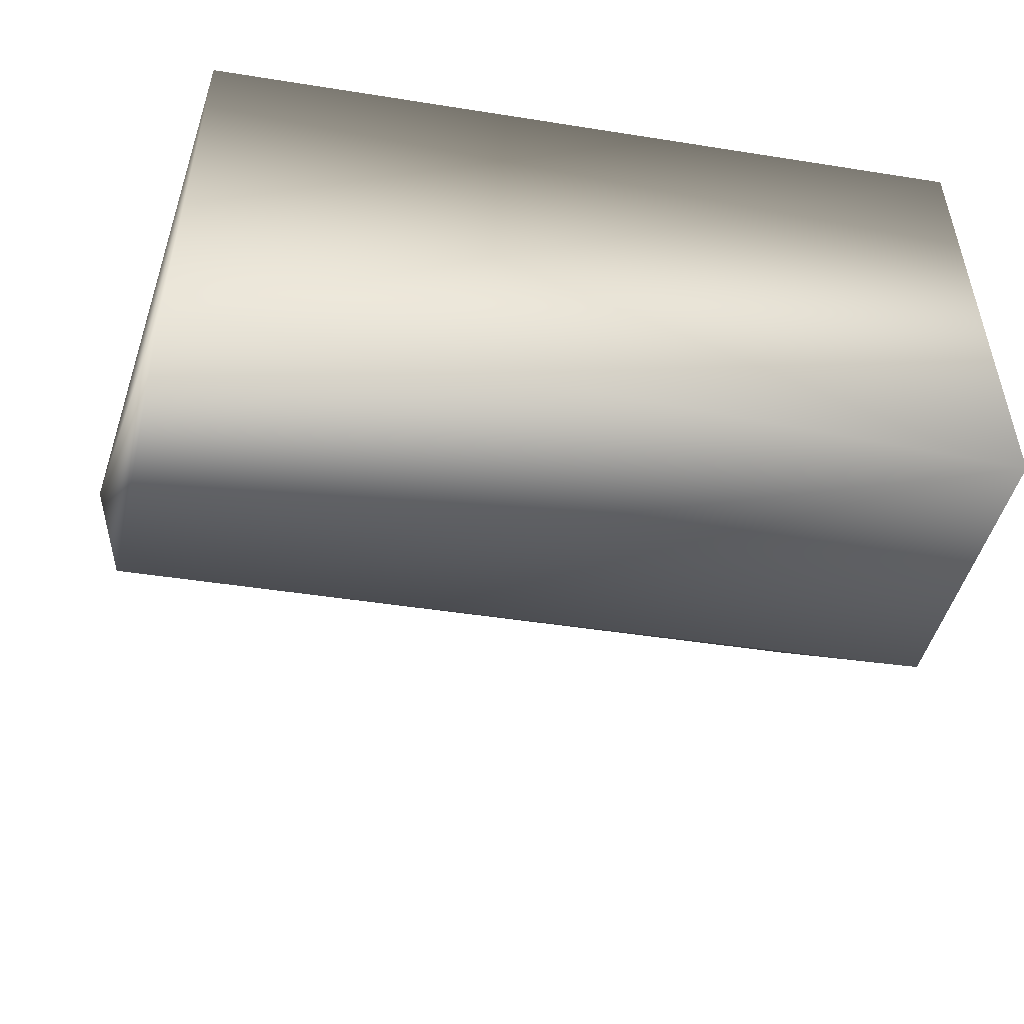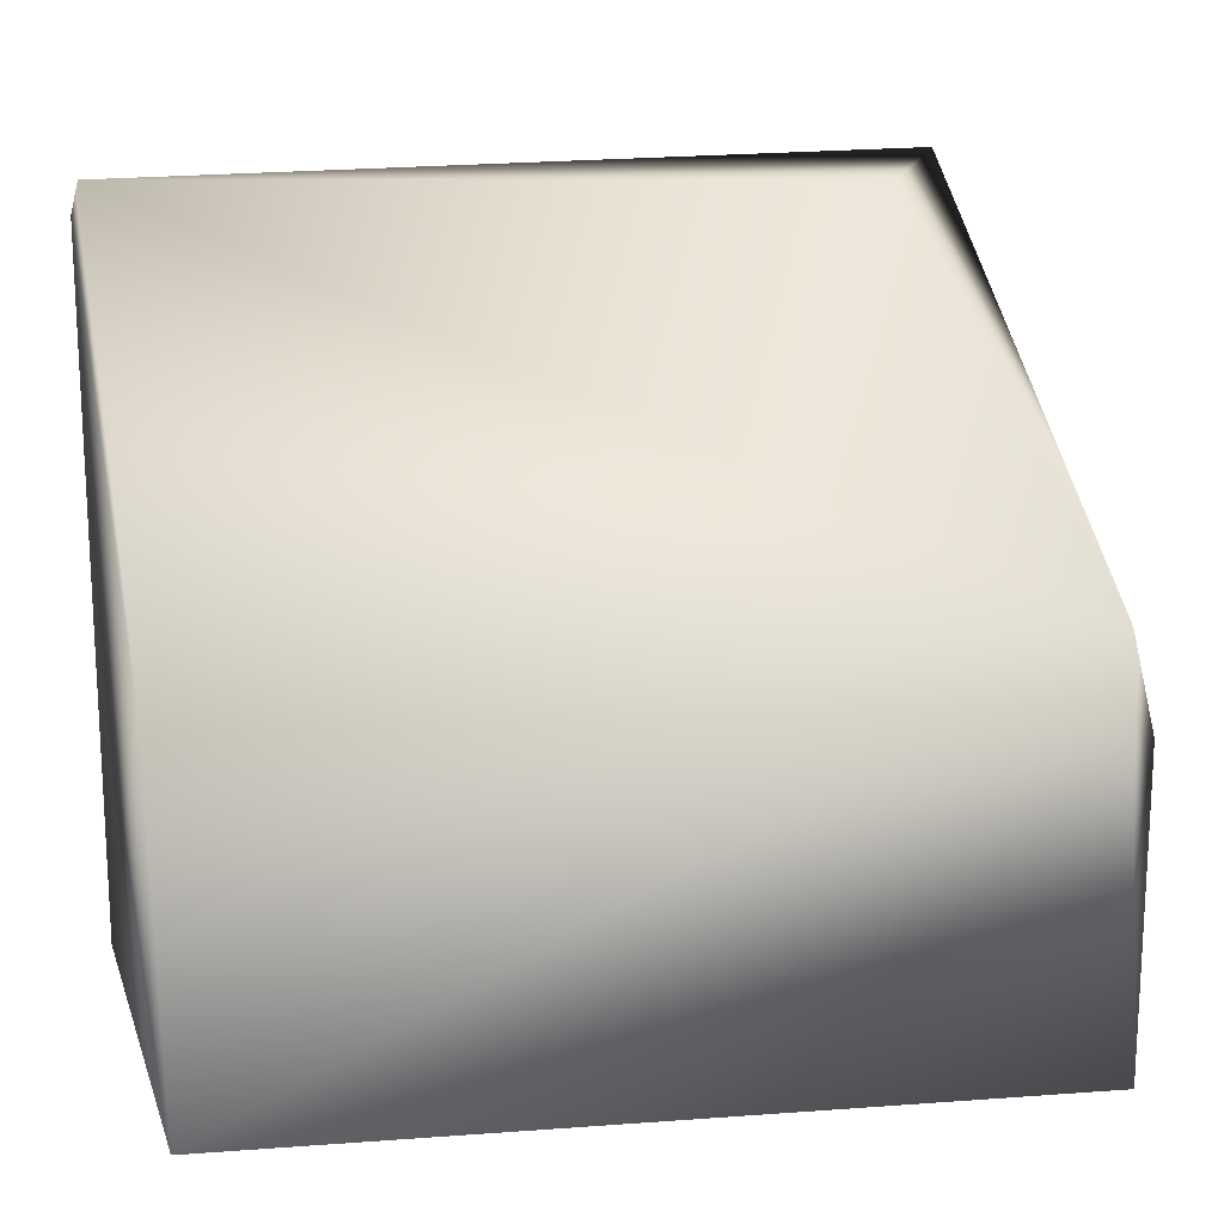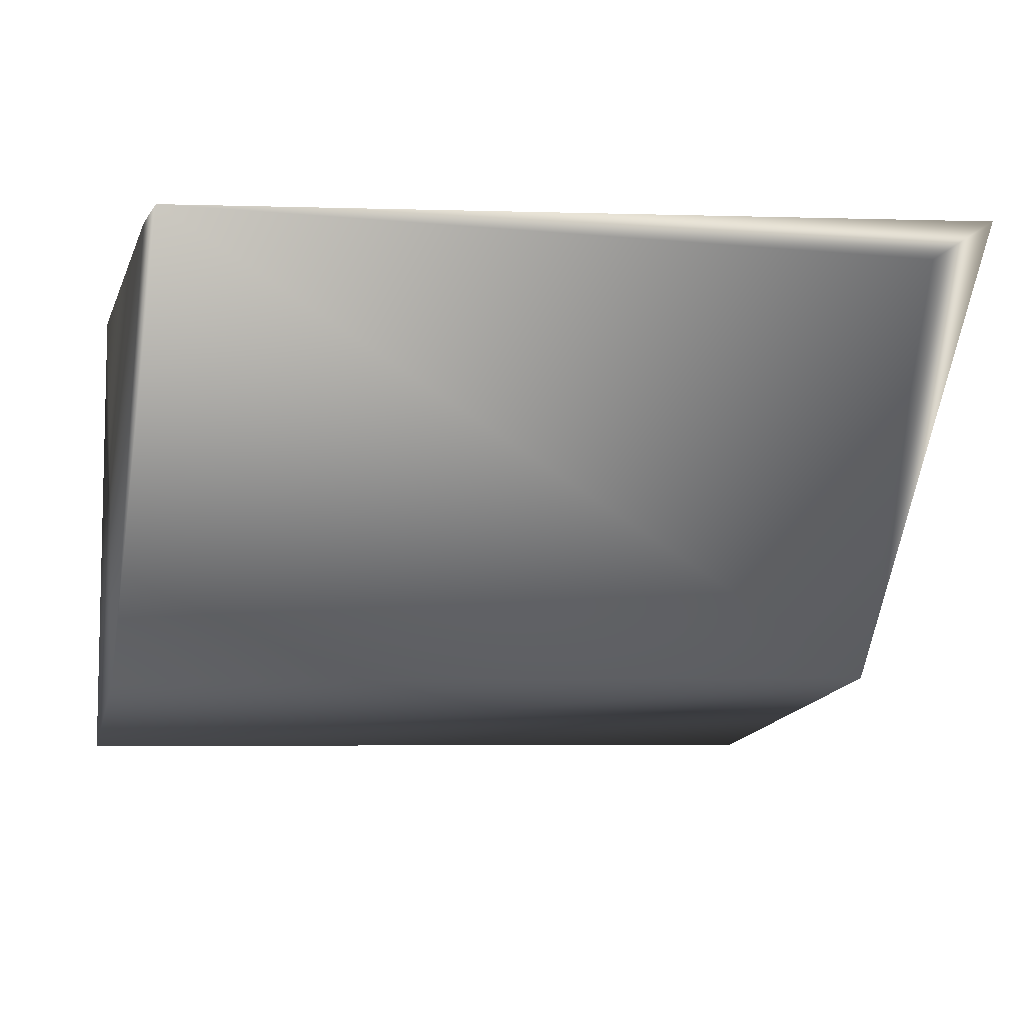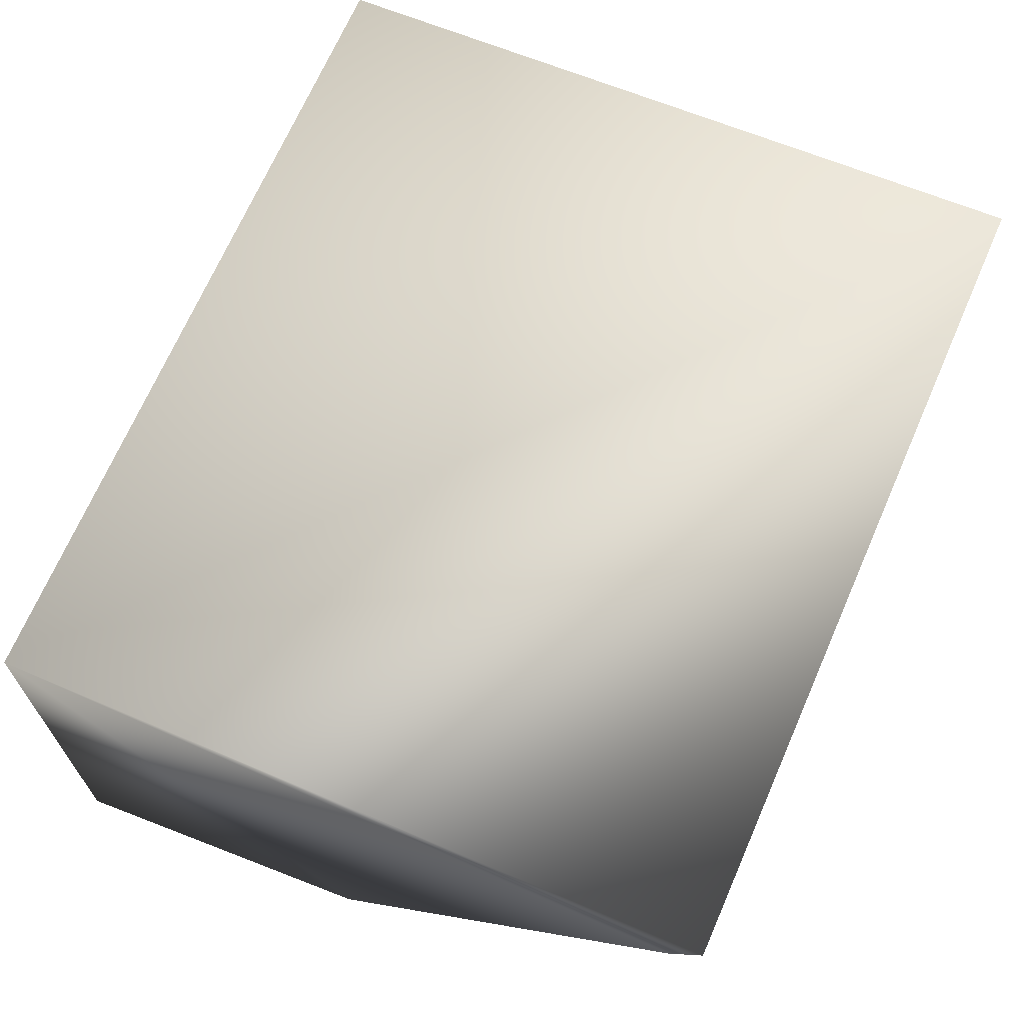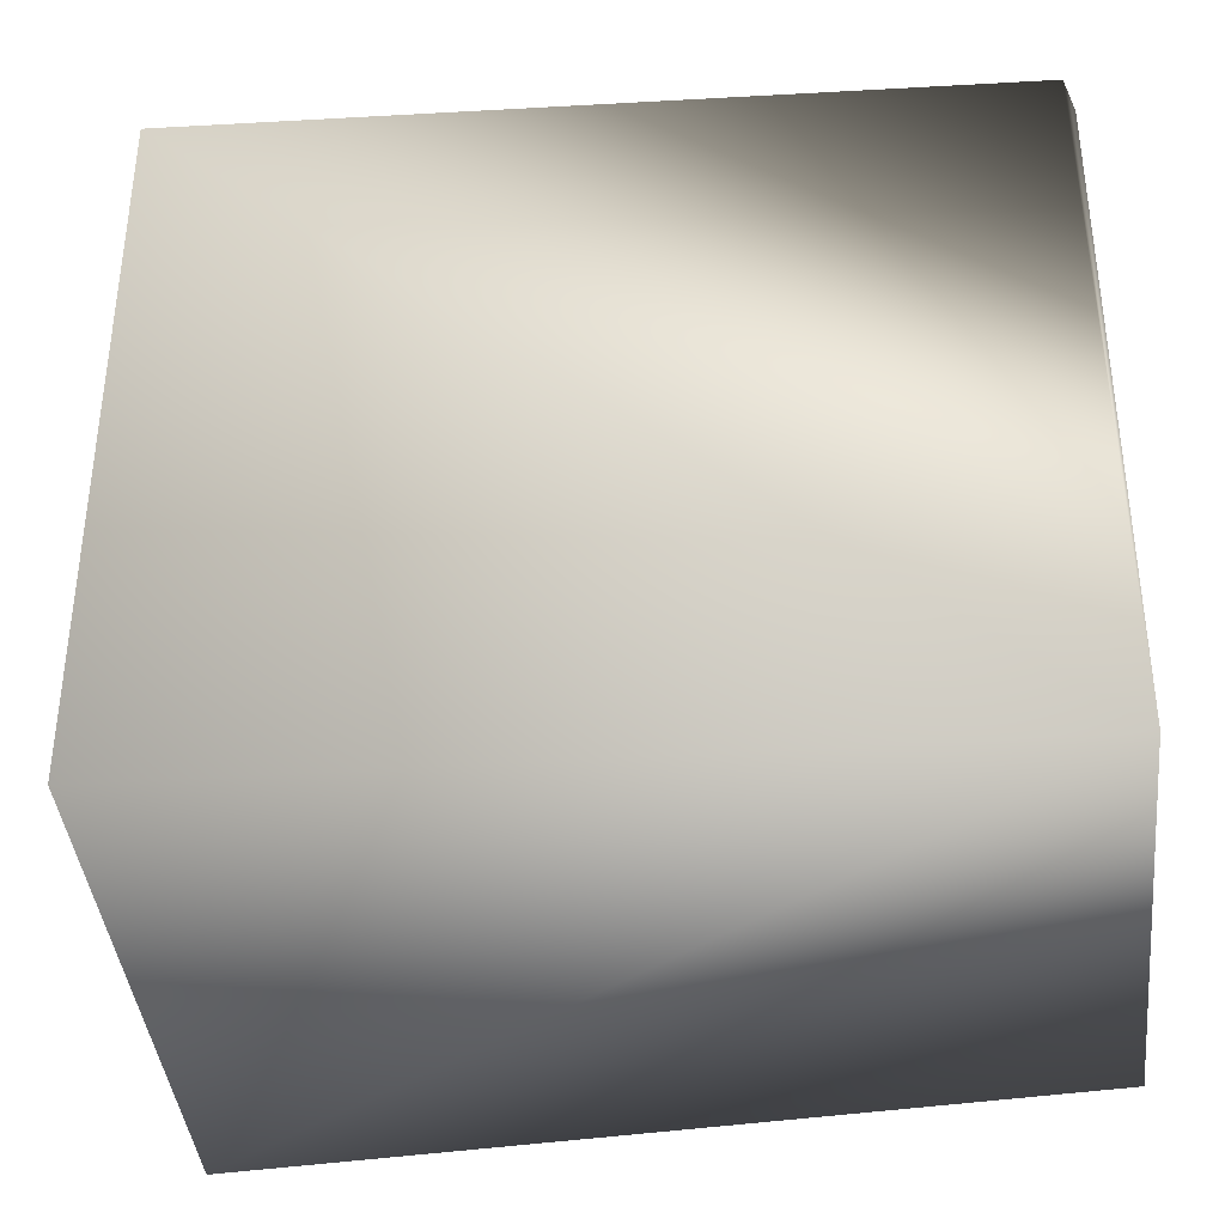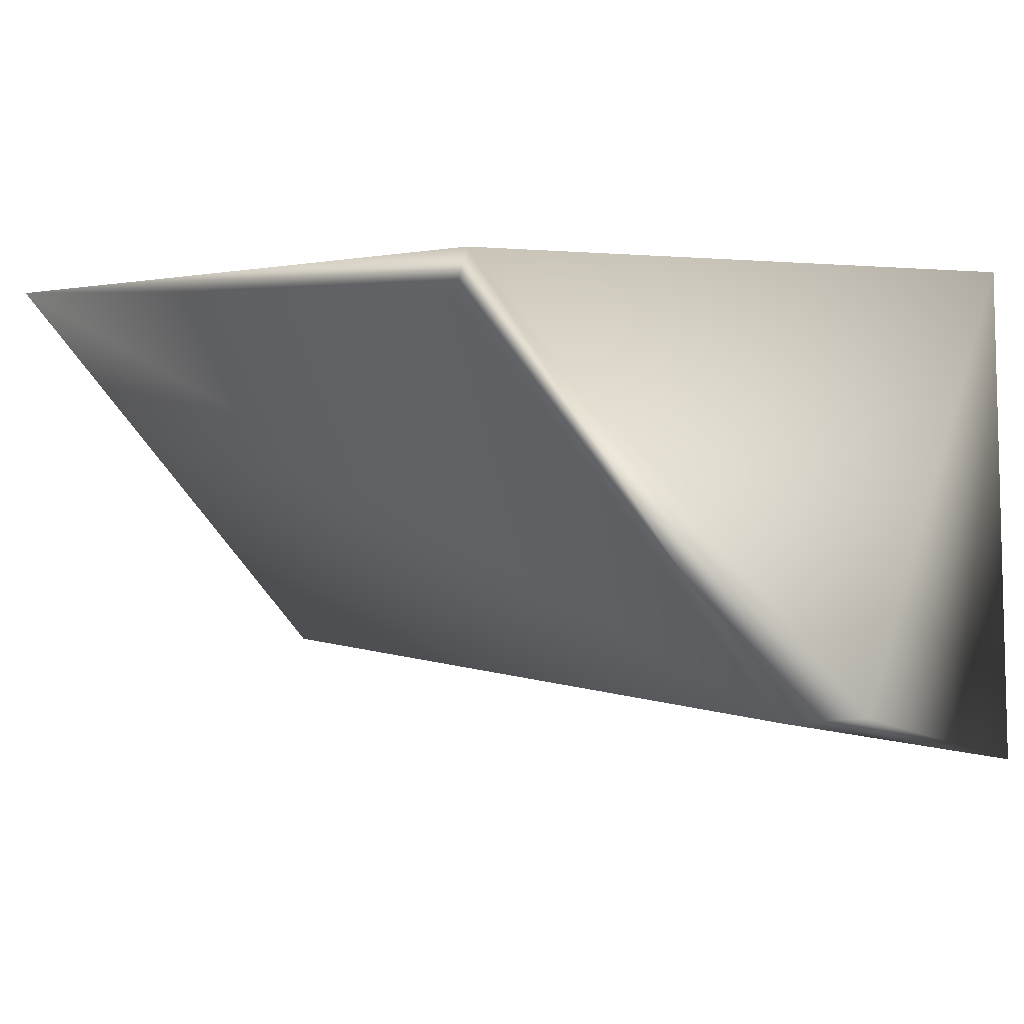
<metadata>
{"format":"obj","ext":"obj","renderer":"f3d","projection":"perspective","resolution":1024,"background":"white","views":[{"elev":-50.8,"azim":169.7,"up":"+Y"},{"elev":12.6,"azim":-15.5,"up":"+Z"},{"elev":-4.7,"azim":-14.0,"up":"+Y"},{"elev":68.4,"azim":-67.4,"up":"+Y"},{"elev":-39.2,"azim":-173.5,"up":"+Z"},{"elev":4.2,"azim":50.1,"up":"+Y"}]}
</metadata>
<code>
v 0.569 0.4286 1.558
v -0.9086 -0.5208 0.2471
v 0.5522 -0.5282 0.1883
v -0.8991 0.3995 0.2422
v -0.9047 0.3864 1.53
v 0.5569 0.4182 0.2635
v 0.5934 -0.377 0.8767
v -0.9195 0.3662 1.476
v 0.635 -0.3818 0.6974
v -0.9173 -0.3834 0.8416
v 0.4766 0.3652 1.506
g Eagle_Feathers_R_Col
f 3 2 4
f 5 1 4
f 6 3 4
f 6 4 1
f 7 2 3
f 8 5 4
f 9 6 1
f 9 1 7
f 9 7 3
f 9 3 6
f 10 7 5
f 10 2 7
f 10 5 8
f 10 8 4
f 10 4 2
f 11 7 1
f 11 1 5
f 11 5 7

</code>
